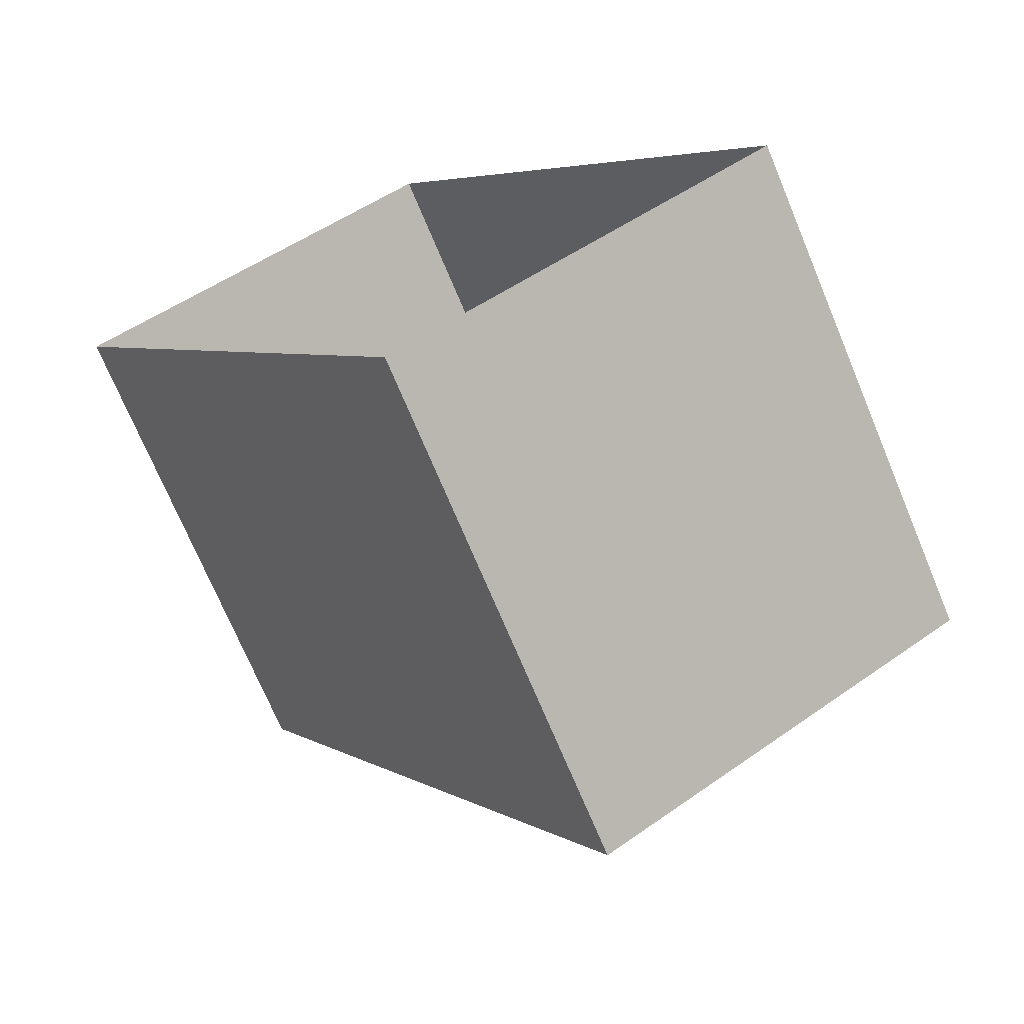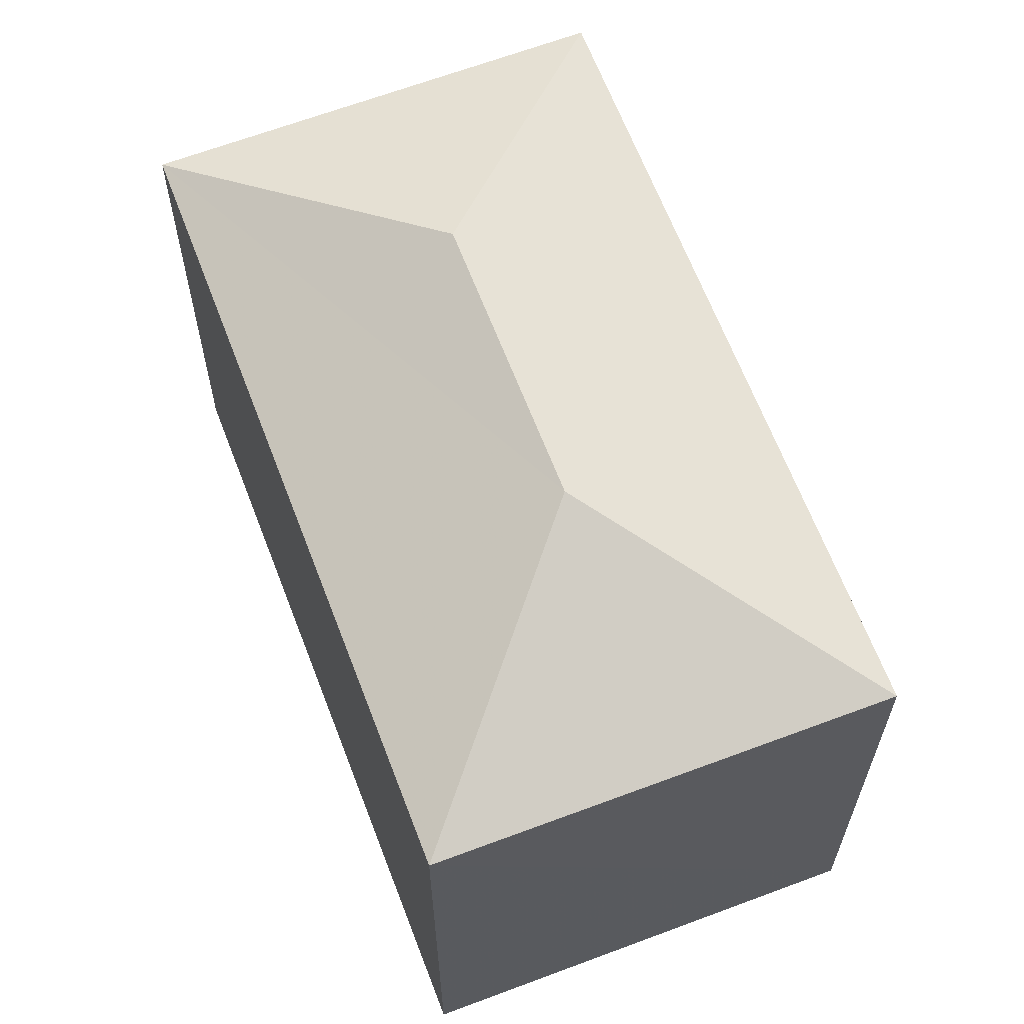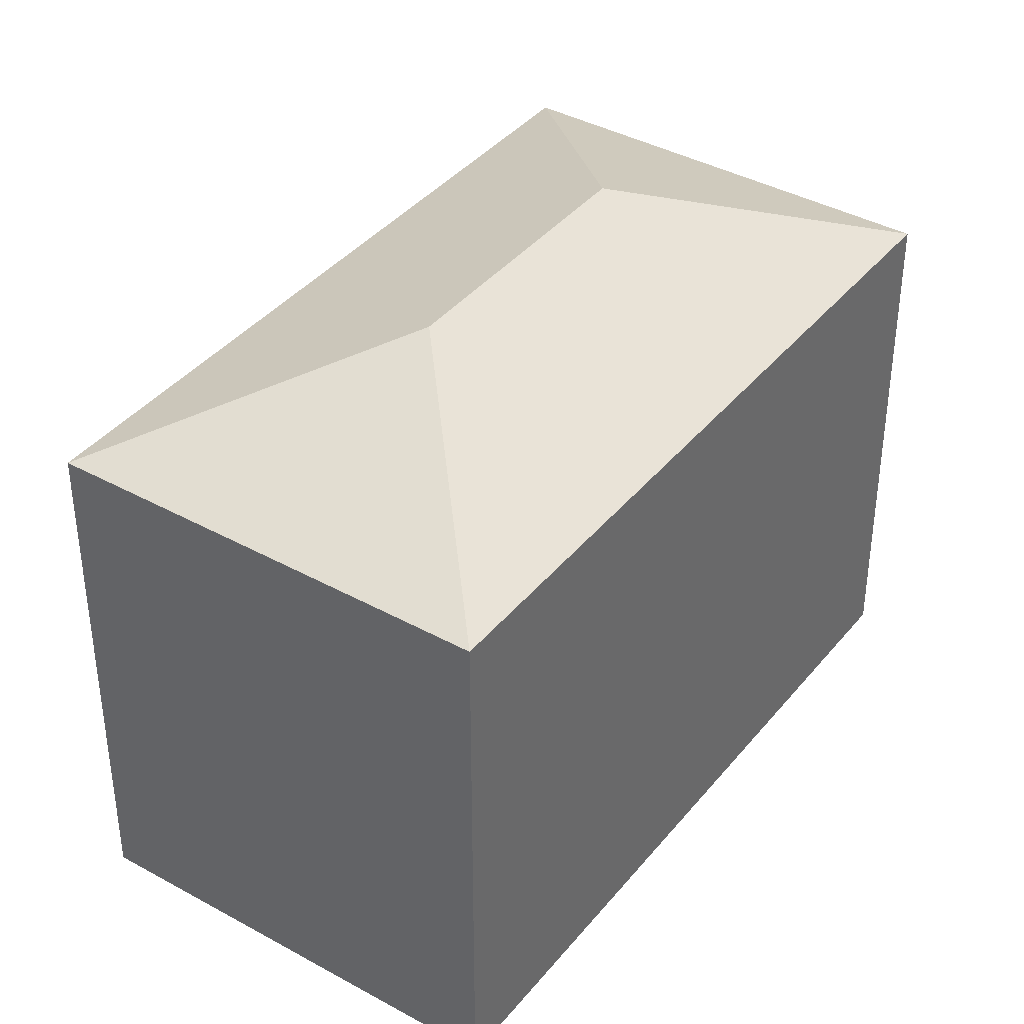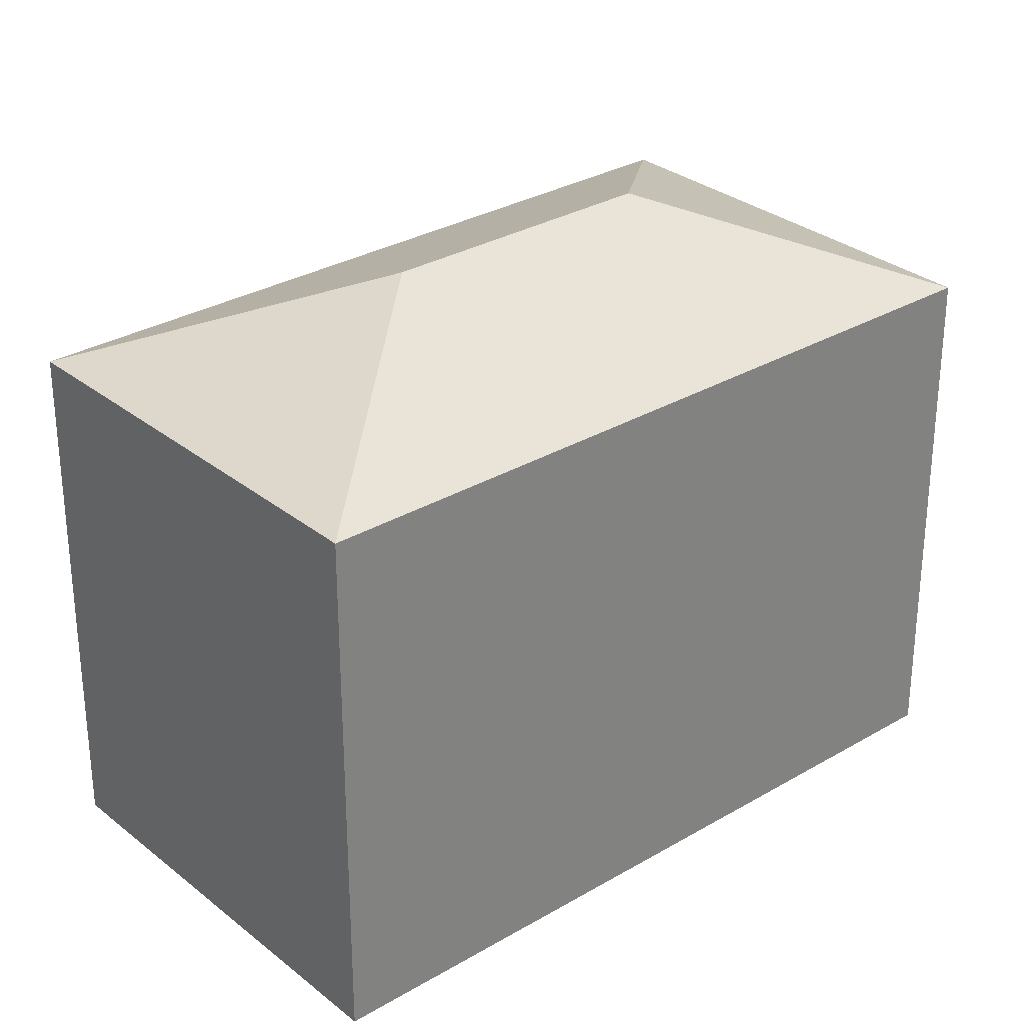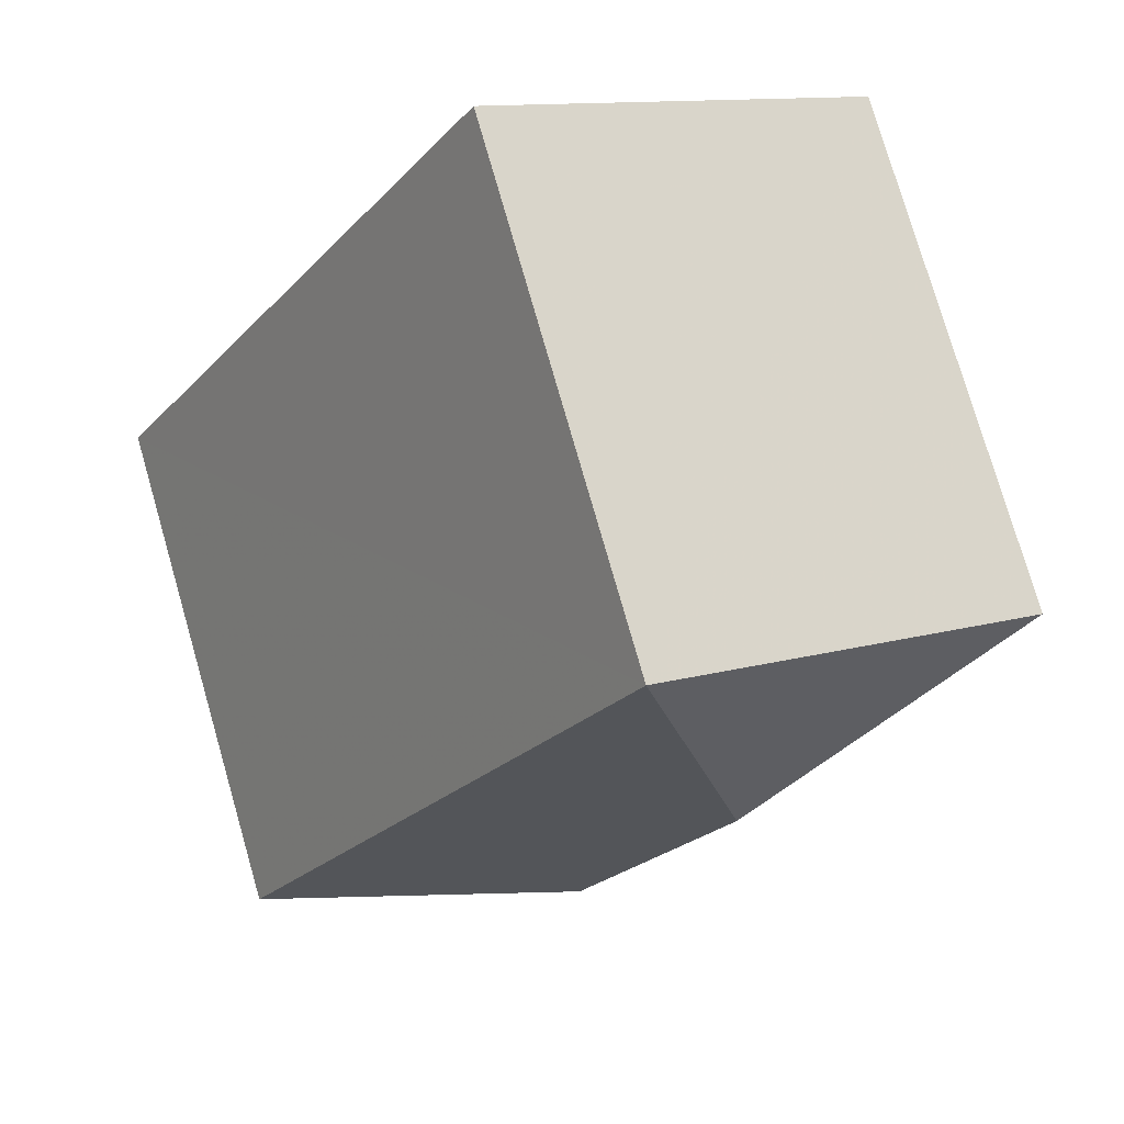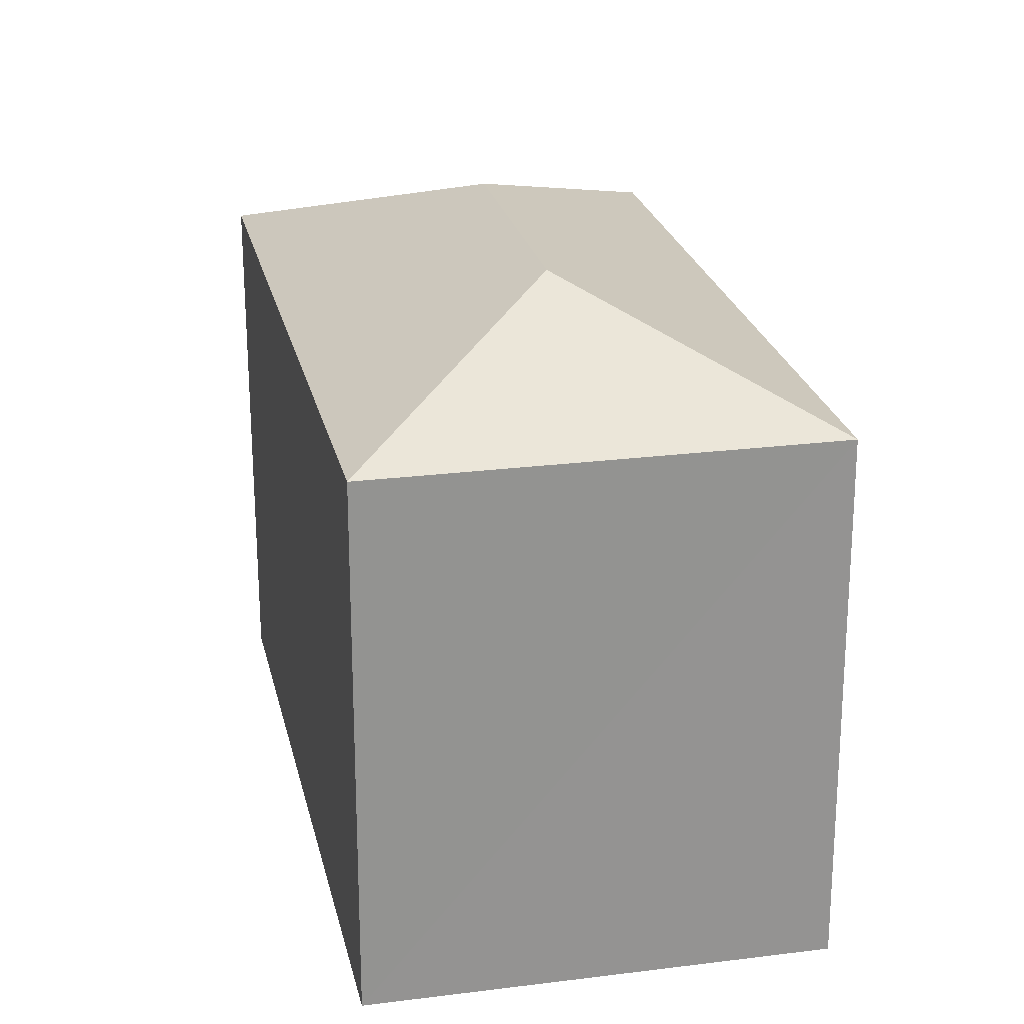
<metadata>
{"format":"obj","ext":"obj","renderer":"f3d","projection":"perspective","resolution":1024,"background":"white","views":[{"elev":-71.9,"azim":-157.3,"up":"+Y"},{"elev":64.6,"azim":-52.1,"up":"+Z"},{"elev":39.2,"azim":3.5,"up":"+Z"},{"elev":30.0,"azim":18.0,"up":"+Z"},{"elev":77.3,"azim":-16.1,"up":"+Y"},{"elev":23.6,"azim":136.7,"up":"+Z"}]}
</metadata>
<code>
v -3.117e+05 4.33e+04 30.04
v -3.117e+05 4.33e+04 30.04
v -3.117e+05 4.329e+04 30.03
v -3.117e+05 4.329e+04 30.03
v -3.117e+05 4.329e+04 39.32
v -3.117e+05 4.329e+04 37.88
v -3.117e+05 4.329e+04 37.88
v -3.117e+05 4.33e+04 39.32
v -3.117e+05 4.33e+04 37.89
v -3.117e+05 4.33e+04 37.89
f 1 2 3
f 4 1 3
f 5 6 7
f 8 9 10
f 5 9 8
f 5 7 9
f 10 6 5
f 8 10 5
f 6 4 3
f 7 6 3
f 10 2 1
f 10 9 2
f 9 3 2
f 9 7 3
f 10 1 4
f 6 10 4

</code>
